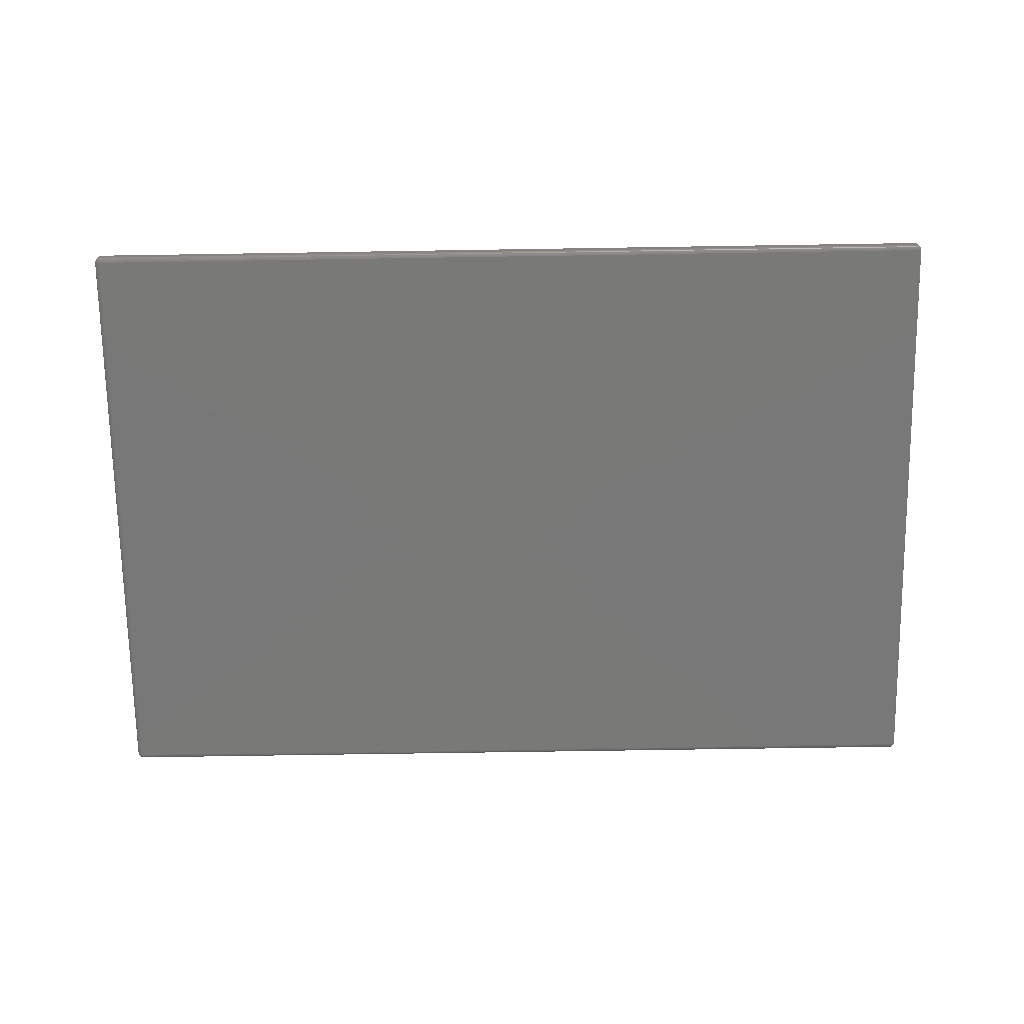
<metadata>
{"format":"stl","ext":"stl","renderer":"f3d","projection":"perspective","resolution":1024,"background":"white","views":[{"elev":-71.5,"azim":0.9,"up":"+Z"}]}
</metadata>
<code>
# stl→obj: 418 verts, 840 faces
v 10.85 -0.7375 1.2
v 10.85 -1.475 1.938
v 11.58 -1.475 1.2
v 10.11 -1.475 1.2
v 10.85 -1.475 0.4625
v 10.85 130 1.938
v 10.11 130 1.2
v 10.85 129.3 1.2
v 11.58 130 1.2
v 10.85 130 0.4625
v 32.54 -0.7375 1.2
v 32.54 -1.475 1.938
v 33.27 -1.475 1.2
v 31.8 -1.475 1.2
v 32.54 -1.475 0.4625
v 32.54 130 1.938
v 31.8 130 1.2
v 32.54 129.3 1.2
v 33.27 130 1.2
v 32.54 130 0.4625
v 54.23 -0.7375 1.2
v 54.23 -1.475 1.938
v 54.97 -1.475 1.2
v 53.49 -1.475 1.2
v 54.23 -1.475 0.4625
v 54.23 130 1.938
v 53.49 130 1.2
v 54.23 129.3 1.2
v 54.97 130 1.2
v 54.23 130 0.4625
v 75.92 -0.7375 1.2
v 75.92 -1.475 1.938
v 76.66 -1.475 1.2
v 75.92 -1.475 0.4625
v 75.18 -1.475 1.2
v 76.66 130 1.2
v 75.92 129.3 1.2
v 75.92 130 0.4625
v 75.92 130 1.938
v 75.18 130 1.2
v 97.61 -0.7375 1.2
v 97.61 -1.475 1.938
v 98.35 -1.475 1.2
v 96.87 -1.475 1.2
v 97.61 -1.475 0.4625
v 97.61 130 1.938
v 96.87 130 1.2
v 97.61 129.3 1.2
v 98.35 130 1.2
v 97.61 130 0.4625
v 119.3 -0.7375 1.2
v 119.3 -1.475 1.938
v 120 -1.475 1.2
v 119.3 -1.475 0.4625
v 118.6 -1.475 1.2
v 120 130 1.2
v 119.3 129.3 1.2
v 119.3 130 0.4625
v 119.3 130 1.938
v 118.6 130 1.2
v 141 -0.7375 1.2
v 141 -1.475 1.938
v 141.7 -1.475 1.2
v 140.3 -1.475 1.2
v 141 -1.475 0.4625
v 141 130 1.938
v 140.3 130 1.2
v 141 129.3 1.2
v 141.7 130 1.2
v 141 130 0.4625
v 162.7 -0.7375 1.2
v 162.7 -1.475 1.938
v 163.4 -1.475 1.2
v 162.7 -1.475 0.4625
v 161.9 -1.475 1.2
v 163.4 130 1.2
v 162.7 129.3 1.2
v 162.7 130 0.4625
v 162.7 130 1.938
v 161.9 130 1.2
v 184.4 -0.7375 1.2
v 184.4 -1.475 1.938
v 185.1 -1.475 1.2
v 183.6 -1.475 1.2
v 184.4 -1.475 0.4625
v 184.4 130 1.938
v 183.6 130 1.2
v 184.4 129.3 1.2
v 185.1 130 1.2
v 184.4 130 0.4625
v -1.475 70.69 2.4
v -1.475 130 0
v -1.475 130 2.4
v -1.475 70.15 1.91
v -1.475 68.34 0.8645
v -1.475 66.35 0.2185
v -1.475 64.27 0
v -1.475 -1.475 0
v -1.475 57.85 2.4
v -1.475 -1.475 2.4
v -1.475 58.39 1.91
v -1.475 60.21 0.8645
v -1.475 62.19 0.2185
v 196.7 -1.475 0
v 196.7 62.19 0.2185
v 196.7 64.27 0
v 196.7 60.21 0.8645
v 196.7 58.39 1.91
v 196.7 57.85 2.4
v 196.7 -1.475 2.4
v 196.7 130 0
v 196.7 70.69 2.4
v 196.7 130 2.4
v 196.7 70.15 1.91
v 196.7 68.34 0.8645
v 196.7 66.35 0.2185
v 197 130.3 -0.9511
v 196.9 130.4 -0.9511
v 197 130.6 -0.866
v -2.472 130.7 -0.2079
v -2.494 130.8 0
v -2.318 131 0
v 196.8 130.1 -0.9945
v 197.3 -2.542 -0.2079
v 197.1 -2.57 -0.4067
v 197.3 -2.472 -0.4067
v 197.4 130.8 -0.5878
v 197.3 131 -0.4067
v 197.5 130.9 -0.4067
v -1.897 130.8 -0.7431
v -1.985 130.9 -0.5878
v -1.79 131 -0.5878
v -1.864 131.2 0
v -2.105 131.1 2.4
v -1.864 131.2 2.4
v -2.105 131.1 0
v -2.318 131 2.4
v -2.494 130.8 2.4
v -2.039 130.6 -0.7431
v -2.157 130.8 -0.5878
v -2.472 130.2 -0.5878
v -2.626 130 -0.4067
v -2.601 130.3 -0.4067
v 196.8 -2.728 0
v 196.8 -2.701 -0.2079
v 197.1 -2.673 0
v 197.1 130.8 -0.7431
v 196.9 130.6 -0.866
v 197 130.8 -0.7431
v -2.318 130 -0.7431
v -2.494 130 -0.5878
v 196.8 -2.62 -0.4067
v 196.8 -2.489 -0.5878
v 197.7 130.7 -0.2079
v 197.5 130.9 -0.2079
v -1.856 131.2 -0.2079
v -2.091 131.1 -0.2079
v -2.3 130.9 -0.2079
v -1.864 130 -0.9511
v -2.105 130 -0.866
v -1.856 130.1 -0.9511
v -2.735 130 0
v -2.735 70.69 2.4
v -2.735 130 2.4
v -2.735 70.15 1.91
v -2.735 68.34 0.8645
v -2.735 66.35 0.2185
v -2.735 64.27 0
v -2.735 -1.475 0
v -2.735 62.19 0.2185
v -2.735 60.21 0.8645
v -2.735 58.39 1.91
v -2.735 57.85 2.4
v -2.735 -1.475 2.4
v -2.707 130 -0.2079
v -2.707 -1.475 -0.2079
v 196.8 -2.313 -0.7431
v -1.541 -2.102 -0.866
v 196.8 -2.102 -0.866
v -1.563 -2.313 -0.7431
v 197.3 131.1 -0.2079
v 197.1 131.1 -0.4067
v 197.1 131.2 -0.2079
v 196.8 131 -0.5878
v 196.8 131.2 -0.4067
v 196.8 131.2 -0.2079
v 197.1 131.2 0
v 196.8 131.3 0
v -1.607 131.3 2.4
v 196.8 131.3 2.4
v -1.607 131.3 0
v 197.8 -1.987 0
v 197.7 -2.199 -0.2079
v 197.8 -1.976 -0.2079
v 197.3 -2.566 0
v 197.5 -2.411 2.4
v 197.3 -2.566 2.4
v 197.5 -2.411 0
v 197.7 130 -0.5878
v 197.7 130.2 -0.5878
v 197.8 130 -0.4067
v 197 131 -0.5878
v 197.2 130.9 -0.5878
v 197.7 -1.687 -0.5878
v 197.5 -1.475 -0.7431
v 197.7 -1.475 -0.5878
v -1.604 131.2 -0.2079
v -2.626 130.5 0
v -2.626 130.5 2.4
v -2.3 130.6 -0.5878
v -2.406 130.4 -0.5878
v -2.406 130.7 -0.4067
v -1.79 -2.021 -0.866
v -1.897 -1.943 -0.866
v -1.736 -1.764 -0.9511
v -2.707 130.3 2.4
v 198 130 2.4
v 197.9 130.3 2.4
v 197.8 130.5 2.4
v 197.7 130.8 2.4
v 197.5 131 2.4
v 197.3 131.1 2.4
v 197.1 131.2 2.4
v 198 70.69 2.4
v -2.707 -1.737 2.4
v -1.864 -2.673 2.4
v -1.607 -2.728 2.4
v -2.105 -2.566 2.4
v -2.318 -2.411 2.4
v -2.494 -2.216 2.4
v -2.626 -1.987 2.4
v 198 -1.475 2.4
v 198 57.85 2.4
v 197.9 -1.737 2.4
v 197.8 -1.987 2.4
v 197.7 -2.216 2.4
v 197.1 -2.673 2.4
v 196.8 -2.728 2.4
v -2.494 -2.216 0
v -2.626 -1.987 0
v 196.8 -1.845 -0.9511
v 196.7 -1.862 -0.9511
v 196.7 -1.6 -0.9945
v -1.595 131.2 -0.4067
v -1.831 131.1 -0.4067
v -2.245 130.9 -0.4067
v -2.051 131 -0.4067
v -2.051 130.3 -0.866
v -2.245 130.4 -0.7431
v -2.157 130.5 -0.7431
v 197.5 -2.391 -0.2079
v 197.6 -2.152 -0.4067
v 197.3 -2.102 -0.7431
v 197.1 -1.943 -0.866
v 197.4 -1.971 -0.7431
v 197.1 -2.205 -0.7431
v 196.9 -2.074 -0.866
v 197 -2.021 -0.866
v 198 -1.475 0
v 197.9 -1.737 0
v 198 58.39 1.91
v 198 60.21 0.8645
v 198 62.19 0.2185
v 198 64.27 0
v 198 130 0
v 198 70.15 1.91
v 198 68.34 0.8645
v 198 66.35 0.2185
v 196.7 130.1 -0.9945
v 196.7 130.2 -0.9945
v 196.7 130.4 -0.9511
v 197.1 130.1 -0.9511
v 197.1 130.2 -0.9511
v -2.707 130.3 0
v -2.601 130.5 -0.2079
v -2.681 130.3 -0.2079
v -2.681 -1.731 -0.2079
v -2.318 -2.411 0
v -2.091 -2.542 -0.2079
v -2.245 -2.33 -0.4067
v -2.051 -2.472 -0.4067
v 197.3 130.2 -0.866
v 197.3 130.3 -0.866
v -1.864 -1.475 -0.9511
v -1.607 130 -0.9945
v -1.607 -1.475 -0.9945
v -2.472 -2.199 -0.2079
v -2.601 -1.976 -0.2079
v -1.897 -2.205 -0.7431
v -2.494 -1.475 -0.5878
v -2.626 -1.475 -0.4067
v -2.091 130.2 -0.866
v -2.3 130.2 -0.7431
v -1.563 130.1 -0.9945
v -1.67 130.4 -0.9511
v -1.541 130.1 -0.9945
v -2.707 -1.737 0
v 197.5 131 0
v 197.3 131.1 0
v -1.489 130.2 -0.9945
v -1.516 130.1 -0.9945
v -1.516 130.4 -0.9511
v 196.8 130.6 -0.866
v -1.541 130.6 -0.866
v -1.736 130.3 -0.9511
v -1.985 130.4 -0.866
v -1.897 130.5 -0.866
v -1.563 130.9 -0.7431
v -1.582 131 -0.5878
v 196.8 130.9 -0.7431
v 197.5 -2.074 -0.5878
v 197.4 -2.233 -0.5878
v 197.1 -2.647 -0.2079
v -1.604 -2.701 -0.2079
v -1.864 -2.673 0
v -1.856 -2.647 -0.2079
v -2.105 -1.475 -0.866
v 197.7 -2.216 0
v 197.5 -1.65 -0.7431
v 197.3 -1.606 -0.866
v 197.9 130.3 0
v 197.9 130 -0.2079
v 197.9 -1.475 -0.2079
v 197.7 130.8 0
v 196.8 130.4 -0.9511
v 197.3 130 -0.866
v -2.527 130.5 -0.4067
v -2.601 -1.714 -0.4067
v -1.607 -2.728 0
v -1.831 -2.57 -0.4067
v -1.985 -2.358 -0.5878
v 196.8 -1.589 -0.9945
v -1.79 -1.704 -0.9511
v -1.985 -1.845 -0.866
v -1.831 -1.633 -0.9511
v -1.595 -1.529 -0.9945
v -1.856 -1.556 -0.9511
v -1.604 -1.502 -0.9945
v 197 -2.444 -0.5878
v -2.318 -1.475 -0.7431
v 197.6 130.4 -0.5878
v 197.5 130.6 -0.5878
v 197.6 130.7 -0.4067
v -1.595 130.4 -0.9511
v -1.67 130.6 -0.866
v -1.595 130.1 -0.9945
v -1.79 130.2 -0.9511
v -1.582 130.1 -0.9945
v 197.5 130 -0.7431
v 197.5 130.2 -0.7431
v 197.8 -1.475 -0.4067
v 197 -2.277 -0.7431
v 197.5 -2.33 -0.4067
v 197.3 -1.475 -0.866
v 197.1 -1.556 -0.9511
v 197.1 -1.475 -0.9511
v -1.595 -2.62 -0.4067
v 197.8 130.5 -0.2079
v 197.8 130.5 0
v 197.8 -1.714 -0.4067
v 197.9 -1.731 -0.2079
v 197.7 -1.943 -0.4067
v 197.1 130 -0.9511
v 197.3 130.6 -0.7431
v 197.7 130.5 -0.4067
v 197 130.2 -0.9511
v 196.8 130 -0.9945
v -2.3 -1.65 -0.7431
v -2.091 -1.606 -0.866
v -2.406 -2.152 -0.4067
v -2.527 -1.943 -0.4067
v -2.406 -1.89 -0.5878
v -1.516 -1.862 -0.9511
v -2.039 -2.102 -0.7431
v -2.157 -1.971 -0.7431
v 196.7 -1.606 -0.9945
v 196.8 -1.475 -0.9945
v 196.8 -1.502 -0.9945
v 196.8 -1.529 -0.9945
v 196.8 -1.552 -0.9945
v 196.8 -1.573 -0.9945
v -1.489 -1.606 -0.9945
v -1.516 -1.6 -0.9945
v -1.541 -1.589 -0.9945
v -1.563 -1.573 -0.9945
v -1.582 -1.552 -0.9945
v -1.604 130 -0.9945
v -2.472 -1.687 -0.5878
v -1.736 -2.277 -0.7431
v -1.67 -2.074 -0.866
v -1.582 -2.489 -0.5878
v -1.79 -2.444 -0.5878
v -1.831 130.2 -0.9511
v -1.79 130.6 -0.866
v -2.157 -2.233 -0.5878
v -1.736 130.8 -0.7431
v 196.9 -1.812 -0.9511
v 197.2 -1.845 -0.866
v 197.6 -1.89 -0.5878
v 197.2 -2.358 -0.5878
v 197.2 130.4 -0.866
v 197.9 130.3 -0.2079
v -2.105 -2.566 0
v -1.595 -1.845 -0.9511
v -1.67 -1.812 -0.9511
v -2.245 -1.818 -0.7431
v -2.051 -1.731 -0.866
v -2.3 -2.074 -0.5878
v -2.3 -2.391 -0.2079
v 197.3 -1.731 -0.866
v 197.5 -1.818 -0.7431
v 197.8 130.3 -0.4067
v 197.5 130.4 -0.7431
v 197.1 130.5 -0.866
v 197 -1.764 -0.9511
v 197 -1.704 -0.9511
v 197.1 -1.633 -0.9511
v 197.4 130.5 -0.7431
f 1 2 3
f 1 4 2
f 5 4 1
f 3 5 1
f 6 7 8
f 6 8 9
f 8 7 10
f 9 8 10
f 11 12 13
f 11 14 12
f 15 14 11
f 13 15 11
f 16 17 18
f 16 18 19
f 18 17 20
f 19 18 20
f 21 22 23
f 21 24 22
f 25 24 21
f 23 25 21
f 26 27 28
f 26 28 29
f 28 27 30
f 29 28 30
f 31 32 33
f 34 35 31
f 33 34 31
f 31 35 32
f 36 37 38
f 39 37 36
f 37 40 38
f 39 40 37
f 41 42 43
f 41 44 42
f 45 44 41
f 43 45 41
f 46 47 48
f 46 48 49
f 48 47 50
f 49 48 50
f 51 52 53
f 54 55 51
f 53 54 51
f 51 55 52
f 56 57 58
f 59 57 56
f 57 60 58
f 59 60 57
f 61 62 63
f 61 64 62
f 65 64 61
f 63 65 61
f 66 67 68
f 66 68 69
f 68 67 70
f 69 68 70
f 71 72 73
f 74 75 71
f 73 74 71
f 71 75 72
f 76 77 78
f 79 77 76
f 77 80 78
f 79 80 77
f 81 82 83
f 81 84 82
f 85 84 81
f 83 85 81
f 86 87 88
f 86 88 89
f 88 87 90
f 89 88 90
f 91 92 93
f 94 92 91
f 95 92 94
f 96 92 95
f 92 96 97
f 98 99 100
f 99 98 101
f 101 98 102
f 102 98 103
f 103 98 97
f 104 105 106
f 104 107 105
f 104 108 107
f 104 109 108
f 109 104 110
f 111 112 113
f 111 114 112
f 111 115 114
f 111 116 115
f 116 111 106
f 76 86 79
f 76 87 86
f 78 87 76
f 87 78 90
f 69 79 66
f 69 80 79
f 70 80 69
f 80 70 78
f 56 66 59
f 56 67 66
f 58 67 56
f 67 58 70
f 49 59 46
f 49 60 59
f 50 60 49
f 60 50 58
f 36 46 39
f 36 47 46
f 38 47 36
f 47 38 50
f 29 39 26
f 29 40 39
f 30 40 29
f 40 30 38
f 19 26 16
f 19 27 26
f 20 27 19
f 27 20 30
f 9 16 6
f 9 17 16
f 10 17 9
f 17 10 20
f 16 93 6
f 93 7 6
f 92 7 93
f 92 20 10
f 20 92 30
f 30 92 38
f 38 92 50
f 50 92 58
f 58 92 70
f 111 70 92
f 70 111 78
f 7 92 10
f 26 93 16
f 93 26 113
f 39 113 26
f 46 113 39
f 59 113 46
f 66 113 59
f 79 113 66
f 86 113 79
f 89 113 86
f 111 89 90
f 89 111 113
f 78 111 90
f 97 106 111
f 97 111 92
f 106 97 104
f 104 97 98
f 14 2 12
f 14 3 2
f 15 3 14
f 3 15 5
f 24 12 22
f 24 13 12
f 25 13 24
f 13 25 15
f 35 22 32
f 35 23 22
f 34 23 35
f 23 34 25
f 44 32 42
f 44 33 32
f 45 33 44
f 33 45 34
f 55 42 52
f 55 43 42
f 54 43 55
f 43 54 45
f 64 52 62
f 64 53 52
f 65 53 64
f 53 65 54
f 75 62 72
f 75 63 62
f 74 63 75
f 63 74 65
f 84 72 82
f 84 73 72
f 85 73 84
f 73 85 74
f 72 110 82
f 110 83 82
f 104 83 110
f 104 74 85
f 74 104 65
f 65 104 54
f 54 104 45
f 45 104 34
f 34 104 25
f 98 25 104
f 25 98 15
f 83 104 85
f 62 110 72
f 110 62 100
f 52 100 62
f 42 100 52
f 32 100 42
f 22 100 32
f 12 100 22
f 2 100 12
f 4 100 2
f 98 4 5
f 4 98 100
f 15 98 5
f 117 118 119
f 120 121 122
f 117 123 118
f 124 125 126
f 127 128 129
f 130 131 132
f 133 134 135
f 134 133 136
f 121 137 122
f 137 121 138
f 139 140 130
f 141 142 143
f 144 145 146
f 147 148 149
f 150 151 141
f 152 153 125
f 154 129 155
f 156 157 133
f 158 120 122
f 159 160 161
f 162 163 164
f 162 165 163
f 162 166 165
f 162 167 166
f 167 162 168
f 169 170 168
f 169 171 170
f 169 172 171
f 169 173 172
f 173 169 174
f 175 168 162
f 176 168 175
f 168 176 169
f 177 178 179
f 178 177 180
f 181 182 183
f 182 184 185
f 183 186 187
f 188 189 190
f 189 188 191
f 192 193 194
f 195 196 197
f 196 195 198
f 199 200 201
f 187 186 188
f 147 202 203
f 204 205 206
f 207 133 191
f 136 137 134
f 137 136 122
f 208 138 121
f 138 208 209
f 120 208 121
f 210 211 212
f 213 214 215
f 151 142 141
f 190 93 113
f 189 93 190
f 135 93 189
f 134 93 135
f 137 93 134
f 138 93 137
f 209 93 138
f 216 93 209
f 93 216 164
f 93 164 91
f 91 164 163
f 113 217 218
f 113 218 219
f 113 219 220
f 113 220 221
f 113 221 222
f 113 222 223
f 113 223 190
f 217 113 224
f 224 113 112
f 174 100 99
f 225 100 174
f 100 226 227
f 100 228 226
f 100 229 228
f 100 230 229
f 100 231 230
f 174 99 173
f 100 225 231
f 110 232 233
f 232 110 234
f 234 110 235
f 235 110 236
f 236 110 196
f 196 110 197
f 197 110 237
f 110 233 109
f 237 110 238
f 100 238 110
f 238 100 227
f 239 231 240
f 231 239 230
f 241 242 243
f 146 197 237
f 197 146 195
f 144 237 238
f 237 144 146
f 187 190 223
f 190 187 188
f 244 245 207
f 140 246 247
f 248 249 250
f 131 140 247
f 191 135 189
f 135 191 133
f 193 251 252
f 253 254 255
f 256 257 258
f 234 259 232
f 259 234 260
f 259 233 232
f 233 259 261
f 261 259 262
f 262 259 263
f 263 259 264
f 224 265 217
f 266 265 224
f 267 265 266
f 268 265 267
f 265 268 264
f 203 202 182
f 182 186 183
f 181 183 187
f 269 270 271
f 272 123 273
f 162 216 274
f 216 162 164
f 275 276 208
f 277 169 176
f 278 230 239
f 230 278 229
f 279 280 281
f 282 273 283
f 284 285 286
f 285 284 159
f 287 240 288
f 142 175 276
f 213 289 214
f 290 142 151
f 142 290 291
f 292 150 293
f 294 295 296
f 297 174 169
f 174 297 225
f 298 181 299
f 299 223 222
f 223 299 187
f 300 301 302
f 300 271 270
f 271 300 302
f 302 303 271
f 303 302 304
f 305 306 307
f 308 132 309
f 308 184 310
f 184 308 309
f 141 143 211
f 276 274 208
f 186 191 188
f 191 186 207
f 182 185 186
f 192 194 260
f 311 312 255
f 313 145 125
f 314 315 316
f 317 159 284
f 159 317 160
f 318 198 193
f 319 320 205
f 217 321 218
f 321 217 265
f 265 322 321
f 264 322 265
f 323 264 259
f 264 323 322
f 259 260 323
f 298 222 221
f 222 298 299
f 247 157 245
f 158 122 157
f 154 155 298
f 154 298 324
f 118 269 325
f 326 272 282
f 211 143 327
f 274 209 208
f 209 274 216
f 278 239 287
f 328 277 291
f 315 227 226
f 227 315 329
f 330 281 331
f 241 243 332
f 333 334 335
f 142 276 143
f 336 337 338
f 153 177 339
f 290 150 340
f 150 290 151
f 292 293 249
f 195 146 124
f 146 145 313
f 220 298 221
f 298 220 324
f 341 342 343
f 344 345 304
f 346 347 348
f 325 303 148
f 148 303 310
f 349 350 200
f 205 199 206
f 199 205 349
f 212 120 158
f 246 158 157
f 132 245 309
f 247 246 157
f 245 156 207
f 130 140 131
f 249 211 250
f 246 212 158
f 293 211 249
f 160 150 292
f 351 204 206
f 339 352 256
f 353 312 252
f 353 126 312
f 124 126 353
f 198 251 193
f 354 355 356
f 357 145 314
f 145 357 152
f 339 177 352
f 235 260 234
f 260 235 192
f 321 358 359
f 323 360 351
f 361 362 360
f 356 326 354
f 326 356 363
f 364 147 127
f 127 147 203
f 203 182 128
f 359 154 324
f 365 154 358
f 127 203 128
f 202 184 182
f 123 123 366
f 363 367 272
f 143 276 327
f 275 208 120
f 368 340 369
f 370 371 372
f 239 240 287
f 179 373 242
f 373 179 178
f 374 375 214
f 376 377 378
f 377 376 367
f 376 378 379
f 270 367 376
f 376 379 380
f 367 270 367
f 376 380 381
f 367 270 123
f 376 381 332
f 123 270 123
f 376 332 243
f 123 270 123
f 123 270 123
f 123 270 269
f 382 270 376
f 382 300 270
f 286 382 383
f 382 286 300
f 286 383 384
f 285 300 286
f 286 384 385
f 300 285 301
f 286 385 386
f 301 285 296
f 286 386 336
f 296 285 294
f 286 336 338
f 294 285 348
f 348 285 346
f 346 285 387
f 372 328 388
f 291 175 142
f 175 291 176
f 214 334 333
f 385 333 386
f 180 389 390
f 391 392 180
f 390 289 213
f 287 288 370
f 153 180 177
f 180 153 391
f 313 125 124
f 393 292 248
f 294 347 305
f 394 130 345
f 374 395 375
f 340 160 317
f 160 340 150
f 391 152 357
f 152 391 153
f 146 313 124
f 358 154 359
f 181 187 299
f 304 345 308
f 304 310 303
f 310 304 308
f 119 148 147
f 149 310 184
f 148 310 149
f 364 119 147
f 157 122 136
f 157 136 133
f 211 327 212
f 140 212 246
f 309 245 244
f 156 133 207
f 345 396 308
f 345 130 396
f 327 276 275
f 210 212 140
f 150 141 293
f 293 141 211
f 377 363 356
f 363 377 367
f 354 349 205
f 349 354 326
f 241 332 397
f 255 254 398
f 251 353 252
f 251 124 353
f 252 311 399
f 196 318 236
f 318 196 198
f 180 390 178
f 384 215 385
f 352 177 257
f 352 257 256
f 179 242 257
f 177 179 257
f 125 153 339
f 400 339 256
f 252 312 311
f 323 201 322
f 201 323 351
f 260 194 361
f 194 362 361
f 362 204 360
f 273 366 401
f 342 127 343
f 343 127 129
f 402 358 321
f 322 402 321
f 219 324 220
f 324 219 359
f 218 359 219
f 359 218 321
f 155 181 298
f 129 181 155
f 147 149 202
f 149 184 202
f 123 269 118
f 123 123 118
f 366 123 117
f 175 162 276
f 276 162 274
f 278 228 229
f 228 278 403
f 329 238 227
f 238 329 144
f 403 278 279
f 382 373 383
f 404 405 384
f 386 333 336
f 338 337 286
f 335 369 337
f 388 290 340
f 277 176 291
f 406 372 368
f 333 335 336
f 389 289 390
f 407 369 335
f 370 288 371
f 369 317 337
f 395 408 375
f 330 279 281
f 279 409 280
f 392 331 289
f 394 307 130
f 161 292 393
f 292 249 248
f 161 160 292
f 250 211 210
f 250 210 140
f 305 307 394
f 346 161 393
f 371 328 372
f 408 370 372
f 198 124 251
f 195 124 198
f 119 325 148
f 118 325 119
f 327 275 212
f 212 275 120
f 185 207 186
f 207 185 244
f 360 204 351
f 253 256 254
f 255 410 411
f 204 411 319
f 318 193 192
f 236 192 235
f 192 236 318
f 411 320 319
f 126 400 312
f 400 256 312
f 351 199 201
f 199 351 206
f 194 193 362
f 193 252 362
f 361 360 323
f 260 361 323
f 272 273 282
f 283 273 401
f 201 412 322
f 365 341 343
f 326 282 349
f 350 282 413
f 363 272 326
f 273 123 366
f 365 343 154
f 343 129 154
f 128 182 181
f 129 128 181
f 325 269 271
f 325 271 303
f 123 123 117
f 414 119 364
f 366 117 401
f 403 226 228
f 226 403 315
f 279 278 409
f 278 287 409
f 392 289 389
f 314 330 357
f 242 382 376
f 382 242 373
f 404 213 405
f 178 390 373
f 373 404 383
f 405 213 215
f 215 333 385
f 215 214 333
f 335 337 336
f 334 407 335
f 337 317 284
f 337 284 286
f 328 291 388
f 395 370 408
f 240 277 288
f 388 291 290
f 280 370 395
f 289 374 214
f 289 395 374
f 331 395 289
f 409 370 280
f 409 287 370
f 125 339 400
f 126 125 400
f 357 330 391
f 180 392 389
f 387 161 346
f 296 295 301
f 301 295 344
f 285 161 387
f 285 159 161
f 347 306 305
f 139 250 140
f 245 157 156
f 184 244 185
f 244 184 309
f 254 415 398
f 256 258 254
f 416 379 417
f 398 416 417
f 312 253 255
f 312 256 253
f 311 255 399
f 204 319 205
f 320 417 355
f 257 242 241
f 242 376 243
f 412 341 365
f 412 365 358
f 399 255 411
f 399 411 204
f 283 401 418
f 401 414 418
f 350 413 200
f 282 283 413
f 200 341 412
f 201 200 412
f 413 283 418
f 349 282 350
f 401 117 414
f 414 117 119
f 315 403 279
f 315 279 316
f 316 279 330
f 314 316 330
f 281 280 395
f 281 395 331
f 383 404 384
f 405 215 384
f 373 390 404
f 390 213 404
f 334 375 407
f 214 375 334
f 375 372 406
f 369 340 317
f 240 225 297
f 225 240 231
f 371 277 328
f 288 277 371
f 145 152 125
f 391 330 392
f 330 331 392
f 248 250 306
f 346 393 347
f 396 132 308
f 396 130 132
f 398 417 410
f 255 398 410
f 411 410 320
f 410 417 320
f 320 355 354
f 205 320 354
f 258 415 254
f 258 397 415
f 417 379 355
f 415 332 381
f 397 332 415
f 258 241 397
f 257 241 258
f 199 349 200
f 362 399 204
f 362 252 399
f 342 418 127
f 341 418 342
f 402 412 358
f 322 412 402
f 367 367 272
f 367 123 272
f 329 315 314
f 314 144 329
f 144 314 145
f 375 406 407
f 408 372 375
f 240 297 277
f 297 169 277
f 306 250 307
f 348 347 294
f 132 131 245
f 131 247 245
f 355 378 377
f 355 377 356
f 398 415 416
f 416 380 379
f 418 414 364
f 418 364 127
f 372 388 368
f 368 388 340
f 393 306 347
f 393 248 306
f 295 394 344
f 344 394 345
f 355 379 378
f 415 380 416
f 415 381 380
f 413 418 341
f 200 413 341
f 406 368 369
f 407 406 369
f 307 250 139
f 307 139 130
f 302 344 304
f 301 344 302
f 305 394 295
f 294 305 295
f 167 97 96
f 97 167 168
f 116 264 268
f 264 116 106
f 166 96 95
f 96 166 167
f 115 268 267
f 268 115 116
f 163 94 91
f 94 163 165
f 112 266 224
f 266 112 114
f 168 103 97
f 103 168 170
f 106 263 264
f 263 106 105
f 165 95 94
f 95 165 166
f 114 267 266
f 267 114 115
f 172 99 101
f 99 172 173
f 108 233 261
f 233 108 109
f 170 102 103
f 102 170 171
f 105 262 263
f 262 105 107
f 171 101 102
f 101 171 172
f 107 261 262
f 261 107 108

</code>
